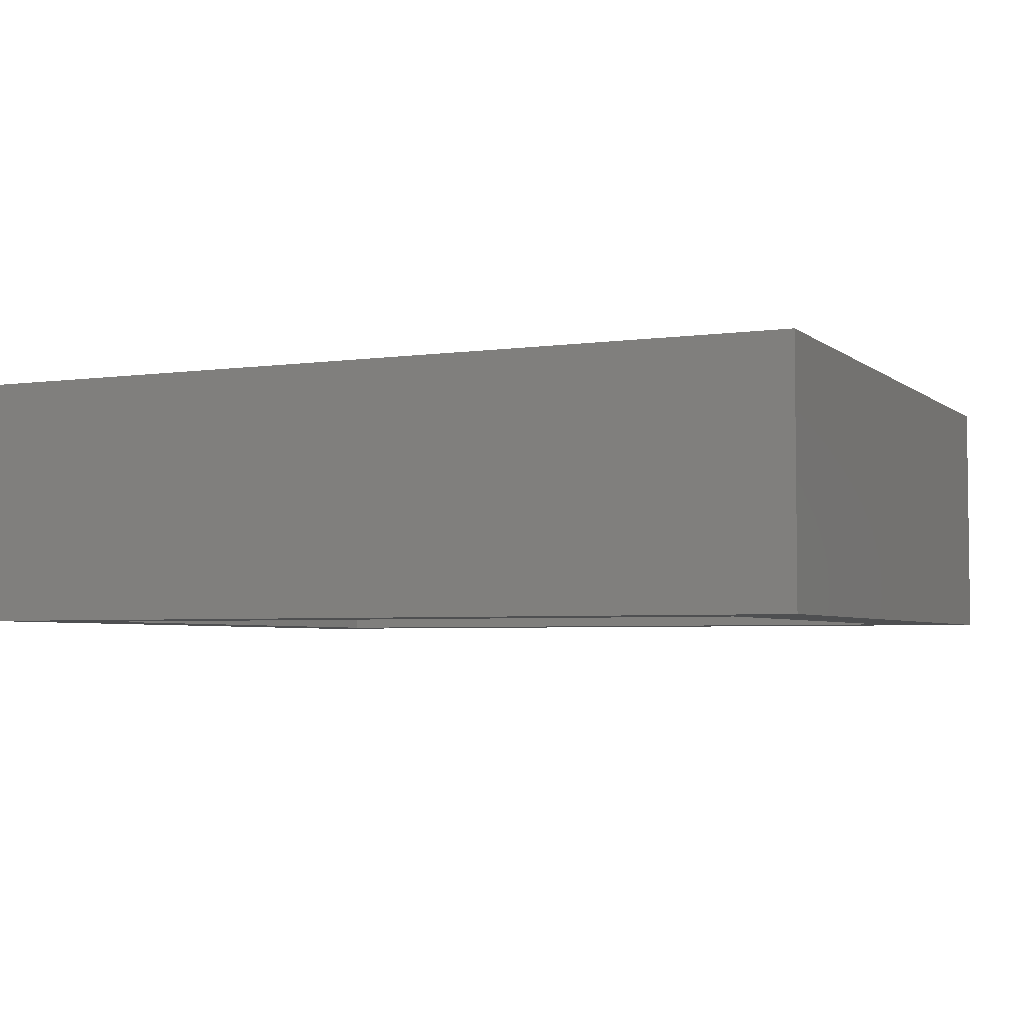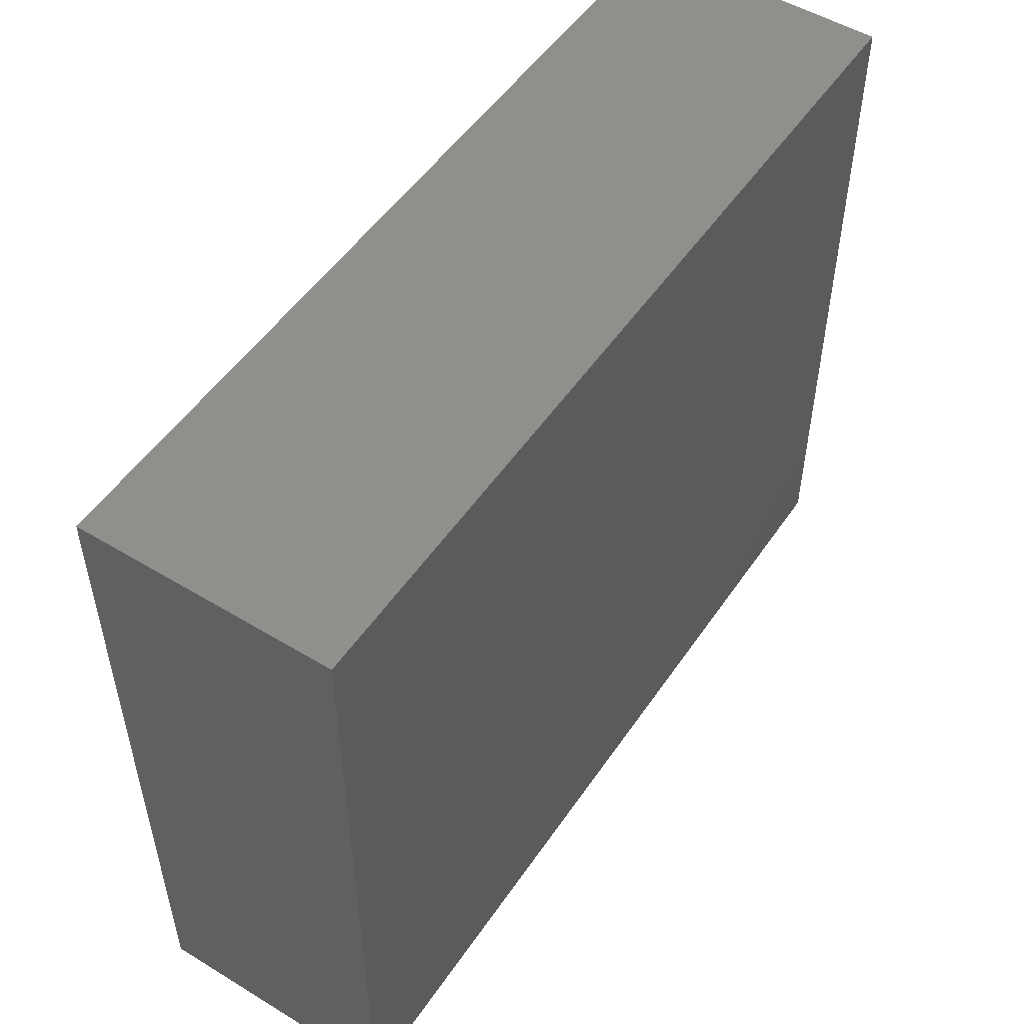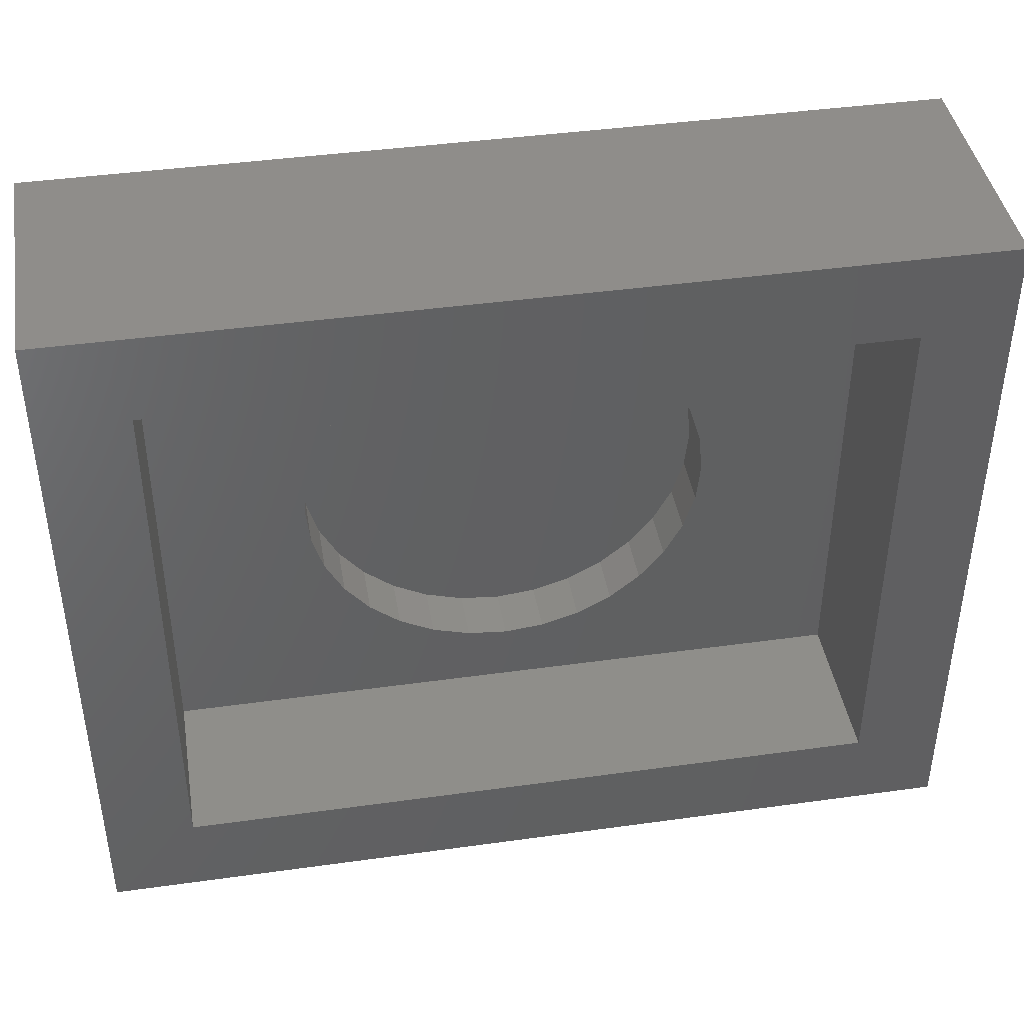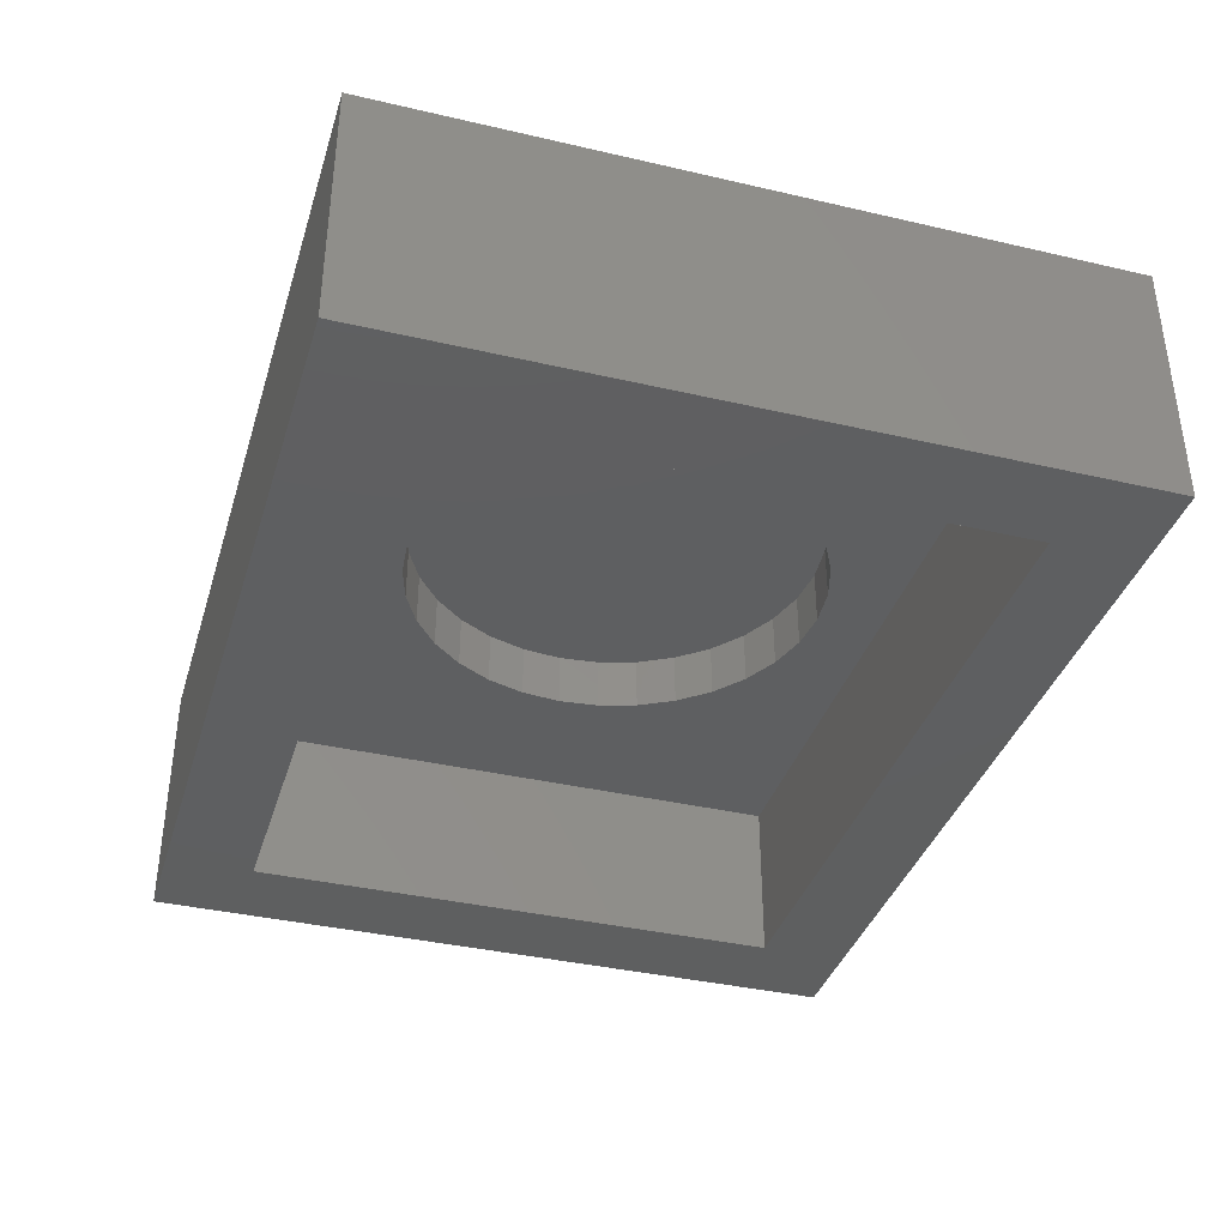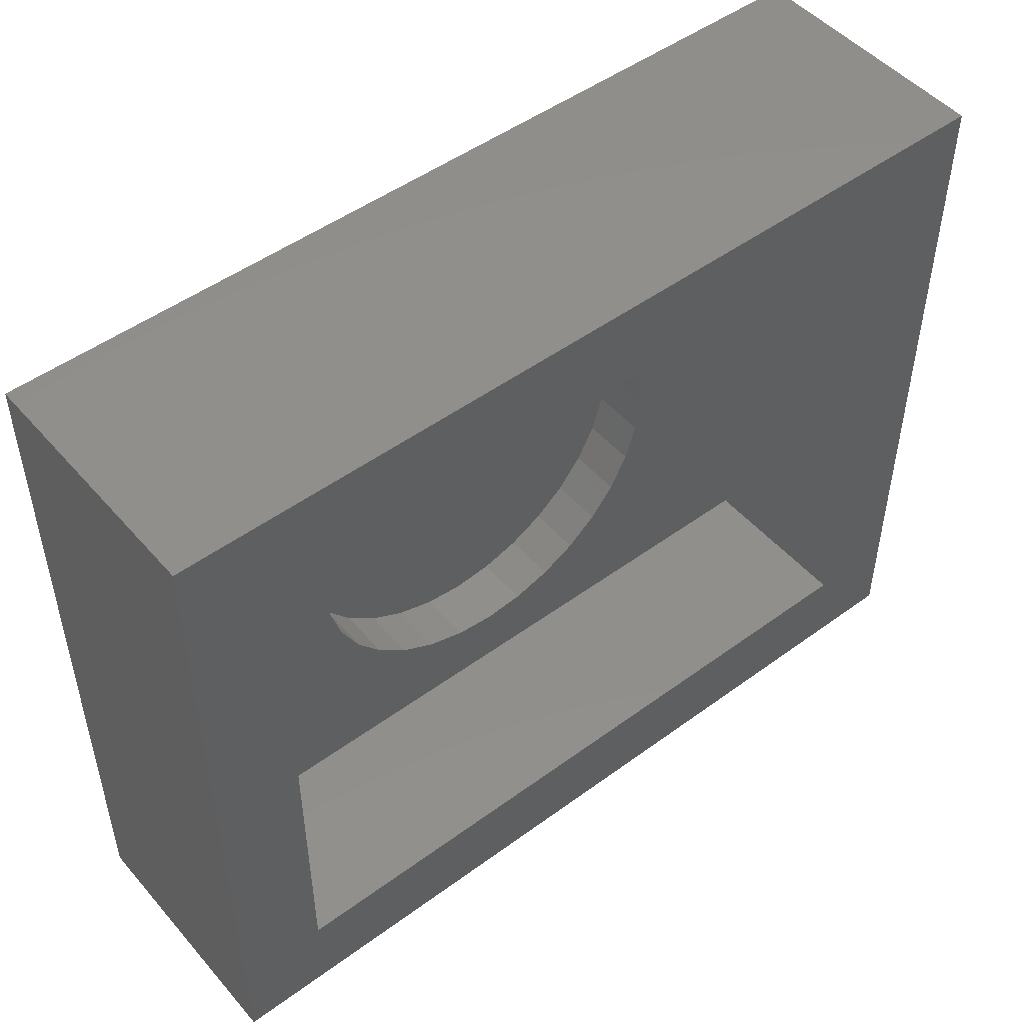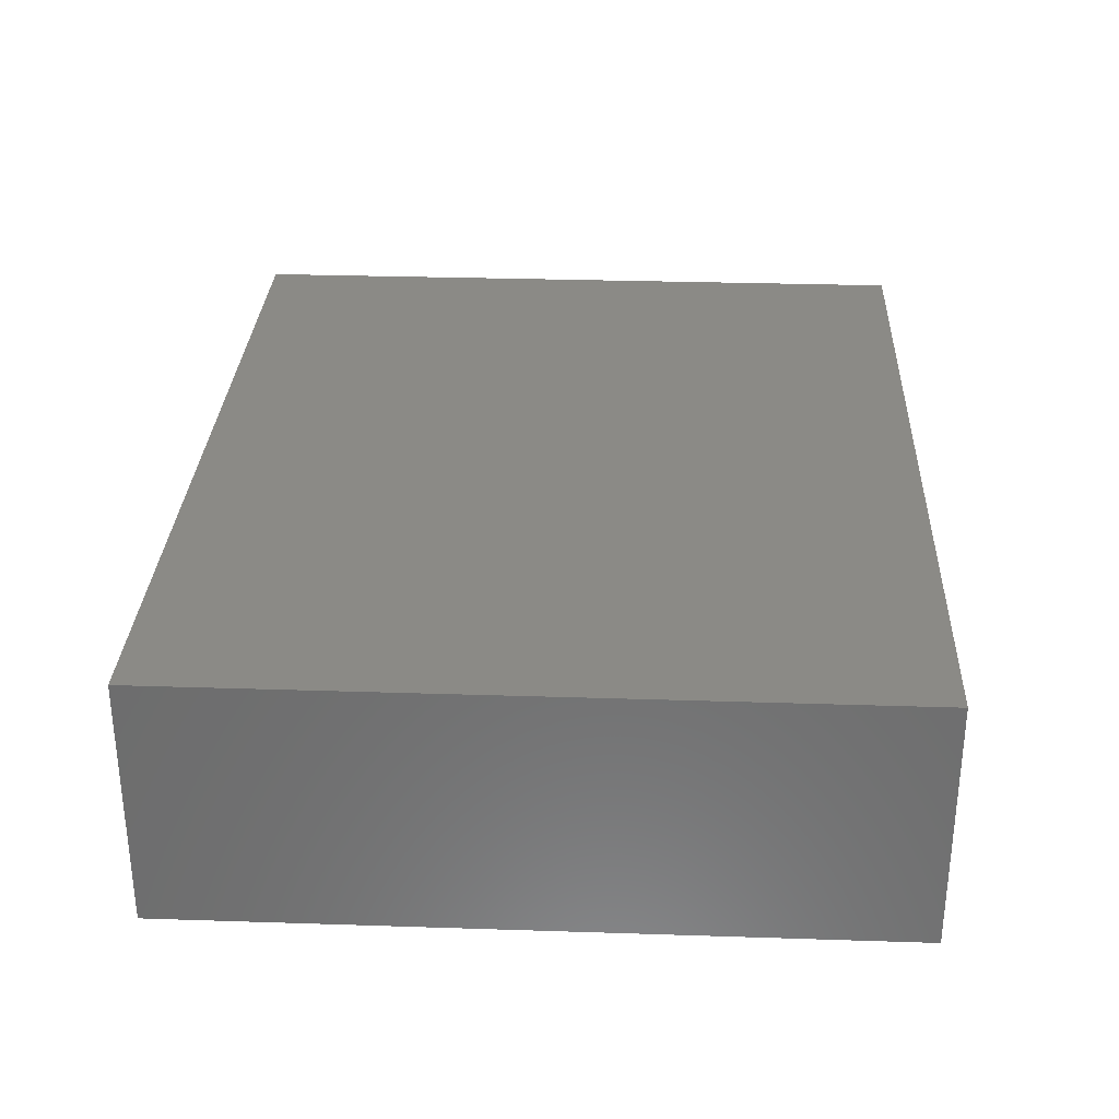
<metadata>
{"format":"stl","ext":"stl","renderer":"f3d","projection":"perspective","resolution":1024,"background":"white","views":[{"elev":-4.1,"azim":-155.2,"up":"+Y"},{"elev":51.6,"azim":123.3,"up":"+Z"},{"elev":42.1,"azim":-9.5,"up":"+Z"},{"elev":-37.4,"azim":73.4,"up":"+Y"},{"elev":49.2,"azim":-39.1,"up":"+Z"},{"elev":30.4,"azim":92.7,"up":"+Y"}]}
</metadata>
<code>
# stl→obj: 80 verts, 156 faces
v 0.1671 1.824e-17 0.339
v 0.1101 -0.07812 0.3334
v 0.1101 1.473e-17 0.3334
v 0.05532 -0.07812 0.3167
v 0.05532 1.065e-17 0.3167
v 0.00482 -0.07812 0.2898
v 0.00482 6.159e-18 0.2898
v -0.03944 -0.07812 0.2534
v -0.03944 1.433e-18 0.2534
v -0.07577 -0.07812 0.2092
v -0.07577 -3.348e-18 0.2092
v -0.1028 -0.07812 0.1587
v -0.1028 -8e-18 0.1587
v -0.1194 -0.07812 0.1039
v -0.1194 -1.234e-17 0.1039
v -0.125 -0.07812 0.04688
v -0.125 -1.622e-17 0.04688
v 0.1671 -0.07812 0.339
v 0.2241 2.105e-17 0.3334
v 0.2241 -0.07812 0.3334
v 0.2789 2.306e-17 0.3167
v 0.2789 -0.07812 0.3167
v 0.3294 2.418e-17 0.2898
v 0.3294 -0.07812 0.2898
v 0.3737 2.436e-17 0.2534
v 0.3737 -0.07812 0.2534
v 0.41 2.362e-17 0.2092
v 0.41 -0.07812 0.2092
v 0.437 2.196e-17 0.1587
v 0.437 -0.07812 0.1587
v 0.4536 1.946e-17 0.1039
v 0.4536 -0.07812 0.1039
v 0.4592 1.622e-17 0.04688
v 0.4592 -0.07812 0.04688
v 0.1671 -1.824e-17 -0.2452
v 0.2241 -0.07812 -0.2396
v 0.2241 -1.473e-17 -0.2396
v 0.2789 -0.07812 -0.223
v 0.2789 -1.065e-17 -0.223
v 0.3294 -0.07812 -0.196
v 0.3294 -6.159e-18 -0.196
v 0.3737 -0.07812 -0.1597
v 0.3737 -1.433e-18 -0.1597
v 0.41 -0.07812 -0.1154
v 0.41 3.348e-18 -0.1154
v 0.437 -0.07812 -0.06491
v 0.437 8e-18 -0.06491
v 0.4536 -0.07812 -0.01011
v 0.4536 1.234e-17 -0.01011
v 0.1671 -0.07812 -0.2452
v 0.1101 -2.105e-17 -0.2396
v 0.1101 -0.07812 -0.2396
v 0.05532 -2.306e-17 -0.223
v 0.05532 -0.07812 -0.223
v 0.00482 -2.418e-17 -0.196
v 0.00482 -0.07812 -0.196
v -0.03944 -2.436e-17 -0.1597
v -0.03944 -0.07812 -0.1597
v -0.07577 -2.362e-17 -0.1154
v -0.07577 -0.07812 -0.1154
v -0.1028 -2.196e-17 -0.06491
v -0.1028 -0.07812 -0.06491
v -0.1194 -1.946e-17 -0.01011
v -0.1194 -0.07812 -0.01011
v 0.6719 -0.07812 0.4391
v -0.3359 -0.07812 0.4391
v 0.6719 -0.07812 -0.3359
v -0.3359 -0.07812 -0.3359
v 0.7969 -0.3125 -0.4609
v 0.6719 -0.3125 -0.3359
v -0.4609 -0.3125 -0.4609
v -0.3359 -0.3125 -0.3359
v -0.4609 -0.3125 0.5641
v -0.3359 -0.3125 0.4391
v 0.7969 -0.3125 0.5641
v 0.6719 -0.3125 0.4391
v -0.4609 0.04688 -0.4609
v 0.7969 0.04688 -0.4609
v 0.7969 0.04688 0.5641
v -0.4609 0.04688 0.5641
f 1 2 3
f 3 2 4
f 3 4 5
f 5 4 6
f 5 6 7
f 7 6 8
f 7 8 9
f 9 8 10
f 9 10 11
f 11 10 12
f 11 12 13
f 13 12 14
f 13 14 15
f 15 14 16
f 15 16 17
f 2 1 18
f 18 1 19
f 18 19 20
f 20 19 21
f 20 21 22
f 22 21 23
f 22 23 24
f 24 23 25
f 24 25 26
f 26 25 27
f 26 27 28
f 28 27 29
f 28 29 30
f 30 29 31
f 30 31 32
f 32 31 33
f 32 33 34
f 35 36 37
f 37 36 38
f 37 38 39
f 39 38 40
f 39 40 41
f 41 40 42
f 41 42 43
f 43 42 44
f 43 44 45
f 45 44 46
f 45 46 47
f 47 46 48
f 47 48 49
f 49 48 34
f 49 34 33
f 36 35 50
f 50 35 51
f 50 51 52
f 52 51 53
f 52 53 54
f 54 53 55
f 54 55 56
f 56 55 57
f 56 57 58
f 58 57 59
f 58 59 60
f 60 59 61
f 60 61 62
f 62 61 63
f 62 63 64
f 64 63 17
f 64 17 16
f 65 66 18
f 65 18 20
f 65 20 22
f 65 22 24
f 65 24 26
f 65 26 28
f 65 28 30
f 65 30 32
f 65 32 67
f 68 50 52
f 68 52 54
f 68 54 56
f 68 56 58
f 68 58 60
f 68 60 62
f 68 62 64
f 68 64 16
f 68 16 66
f 67 32 34
f 67 34 48
f 67 48 46
f 67 46 44
f 67 44 42
f 67 42 40
f 67 40 38
f 67 38 36
f 67 36 50
f 67 50 68
f 66 16 14
f 66 14 12
f 66 12 10
f 66 10 8
f 66 8 6
f 66 6 4
f 66 4 2
f 66 2 18
f 3 19 1
f 19 3 21
f 21 3 5
f 21 5 23
f 23 5 7
f 23 7 25
f 25 7 9
f 25 9 27
f 27 9 11
f 27 11 29
f 29 11 13
f 29 13 31
f 31 13 15
f 31 15 33
f 33 15 17
f 33 17 49
f 49 17 63
f 49 63 47
f 47 63 61
f 47 61 45
f 45 61 59
f 45 59 43
f 43 59 57
f 43 57 41
f 41 57 55
f 41 55 39
f 39 55 53
f 39 53 37
f 37 53 51
f 37 51 35
f 69 70 71
f 71 70 72
f 71 72 73
f 73 72 74
f 73 74 75
f 75 74 76
f 75 76 69
f 69 76 70
f 72 70 68
f 68 70 67
f 70 76 67
f 67 76 65
f 76 74 65
f 65 74 66
f 74 72 66
f 66 72 68
f 71 77 69
f 69 77 78
f 69 78 75
f 75 78 79
f 75 79 73
f 73 79 80
f 73 80 71
f 71 80 77
f 80 79 77
f 77 79 78

</code>
